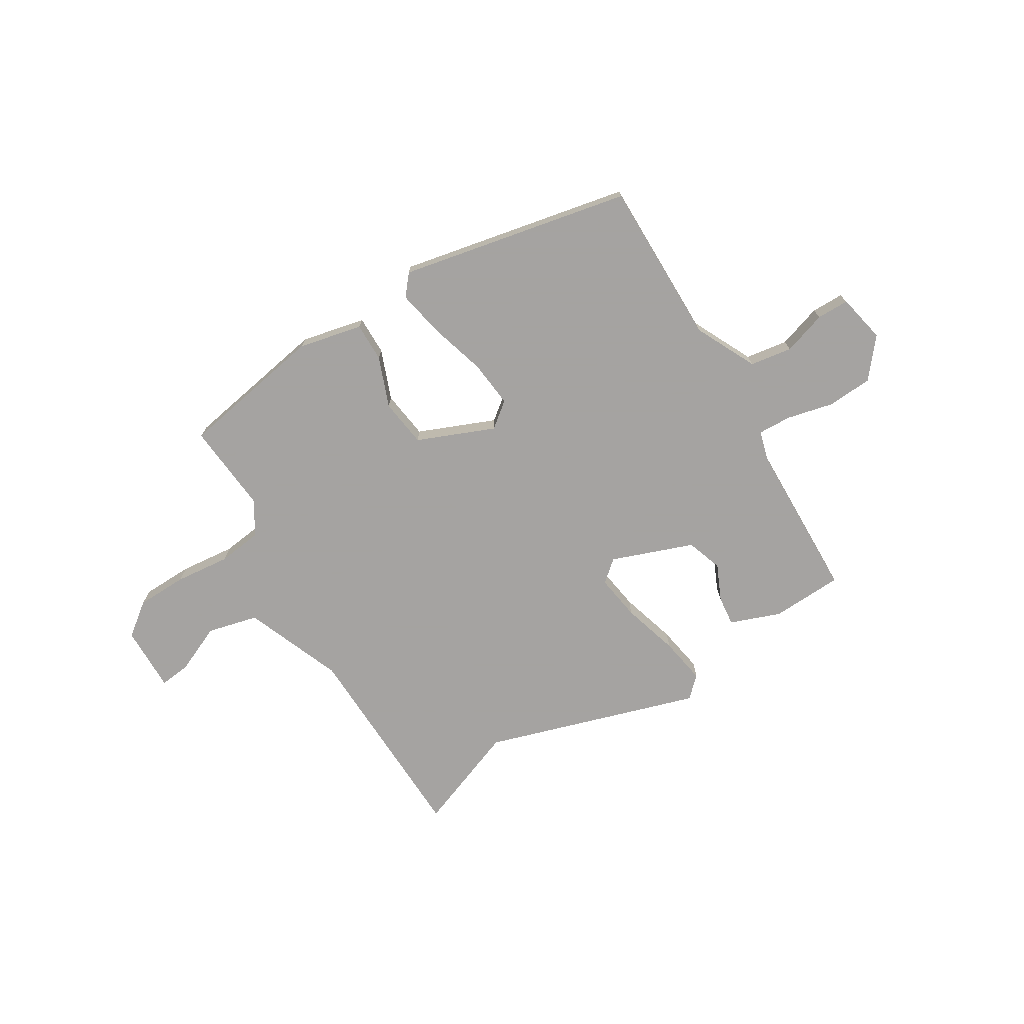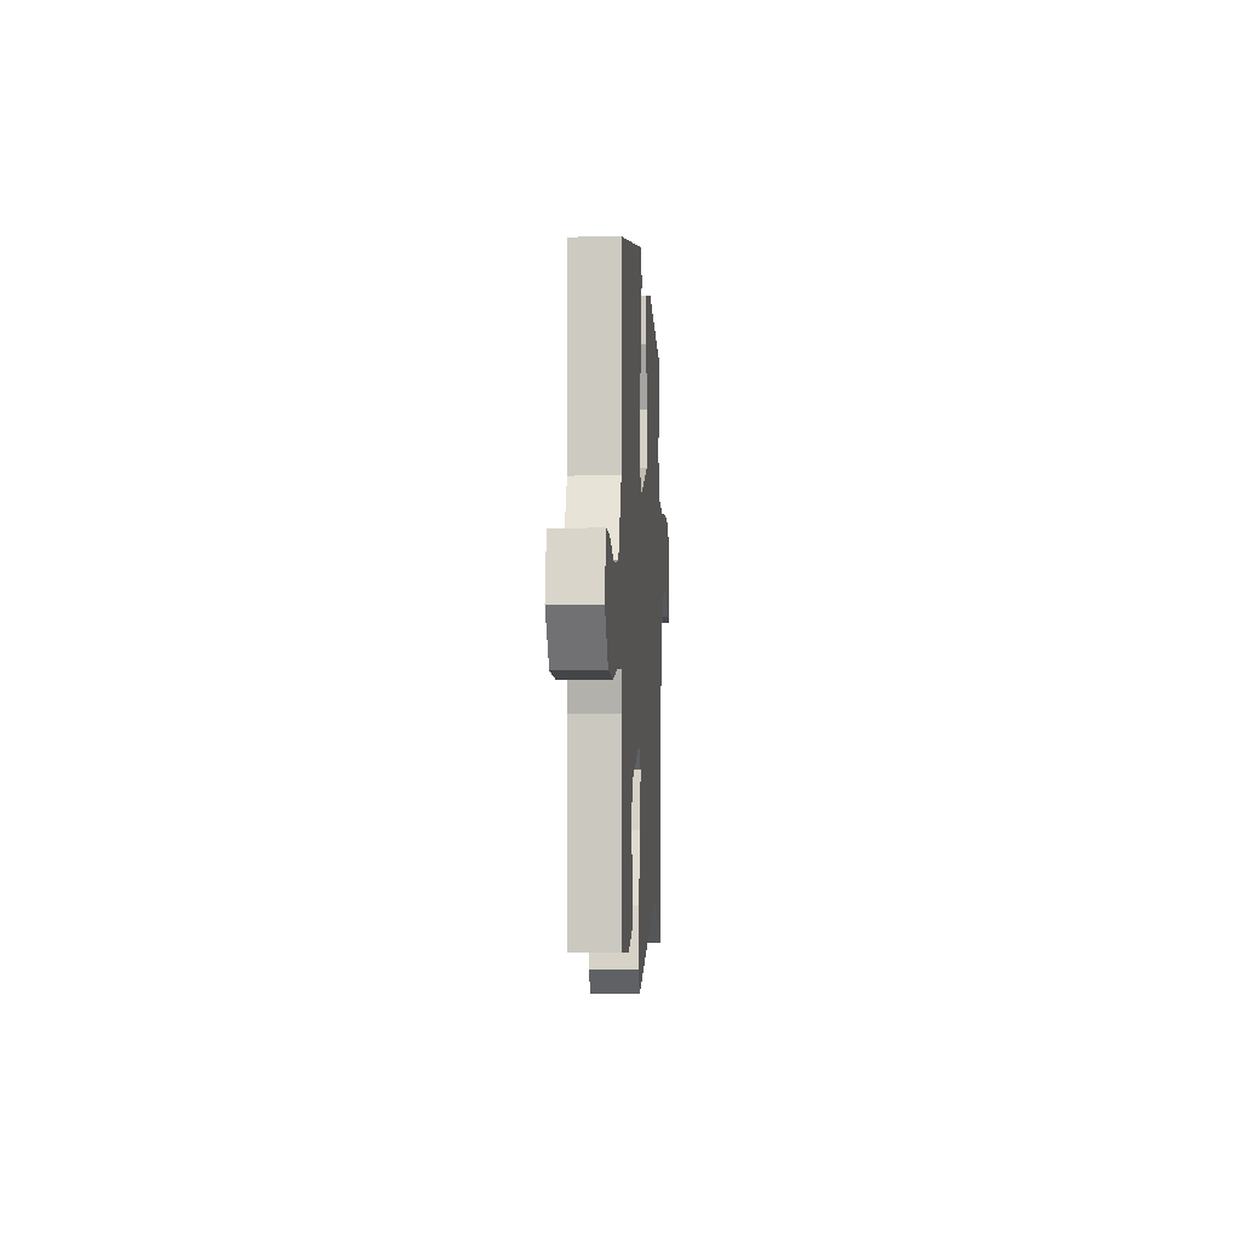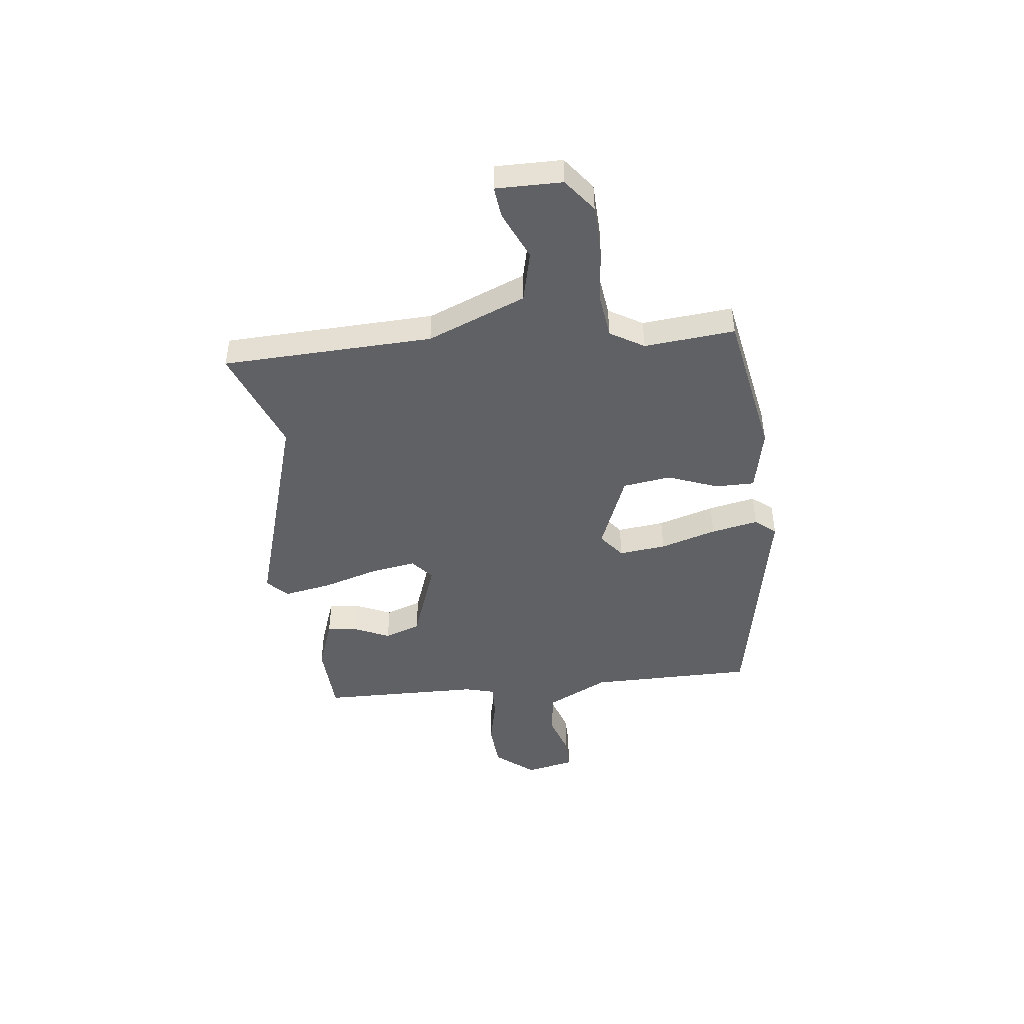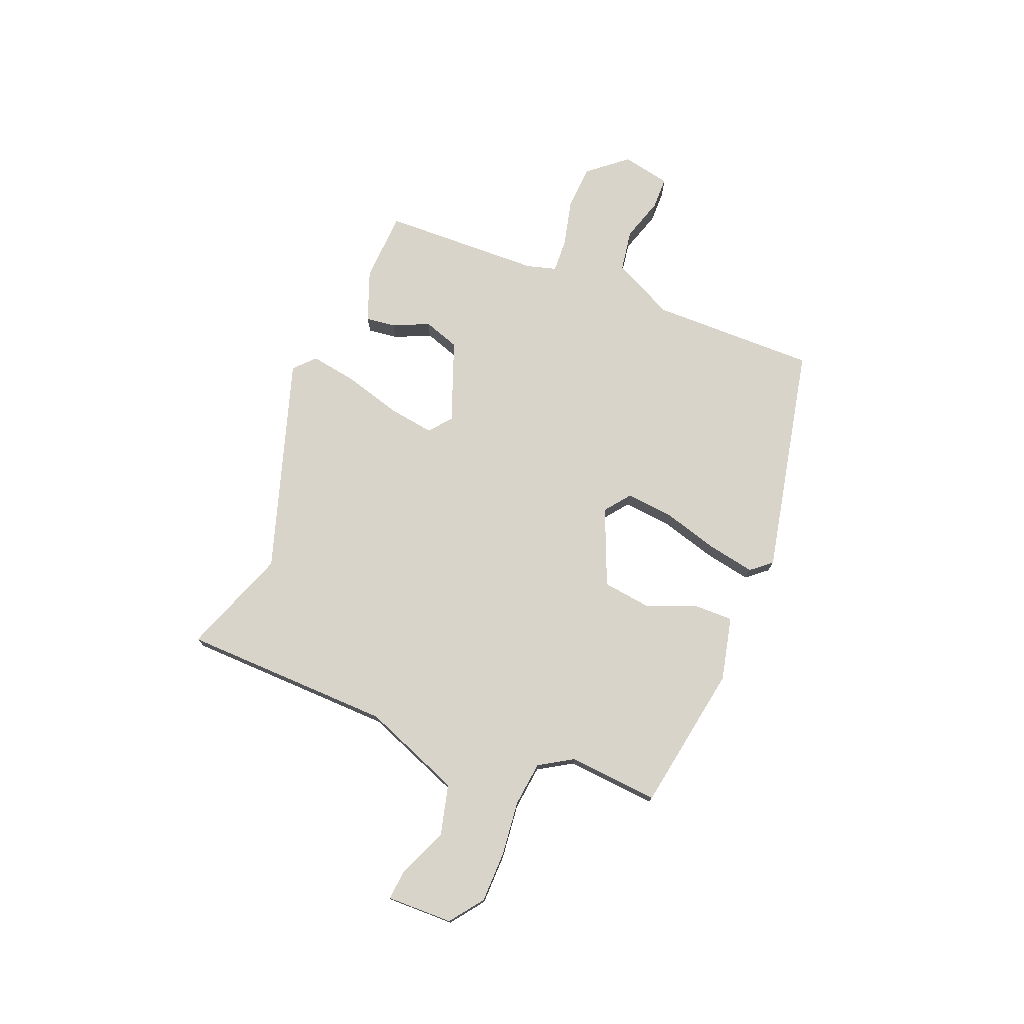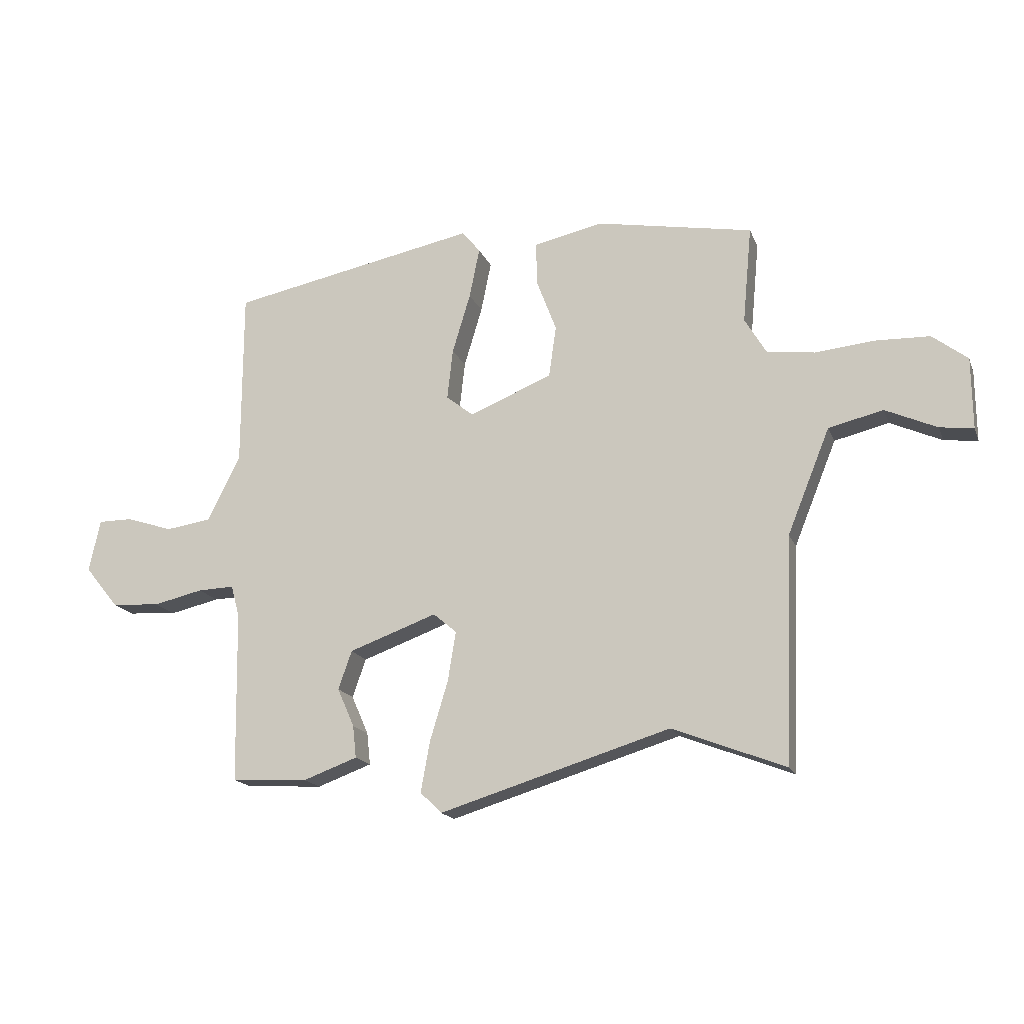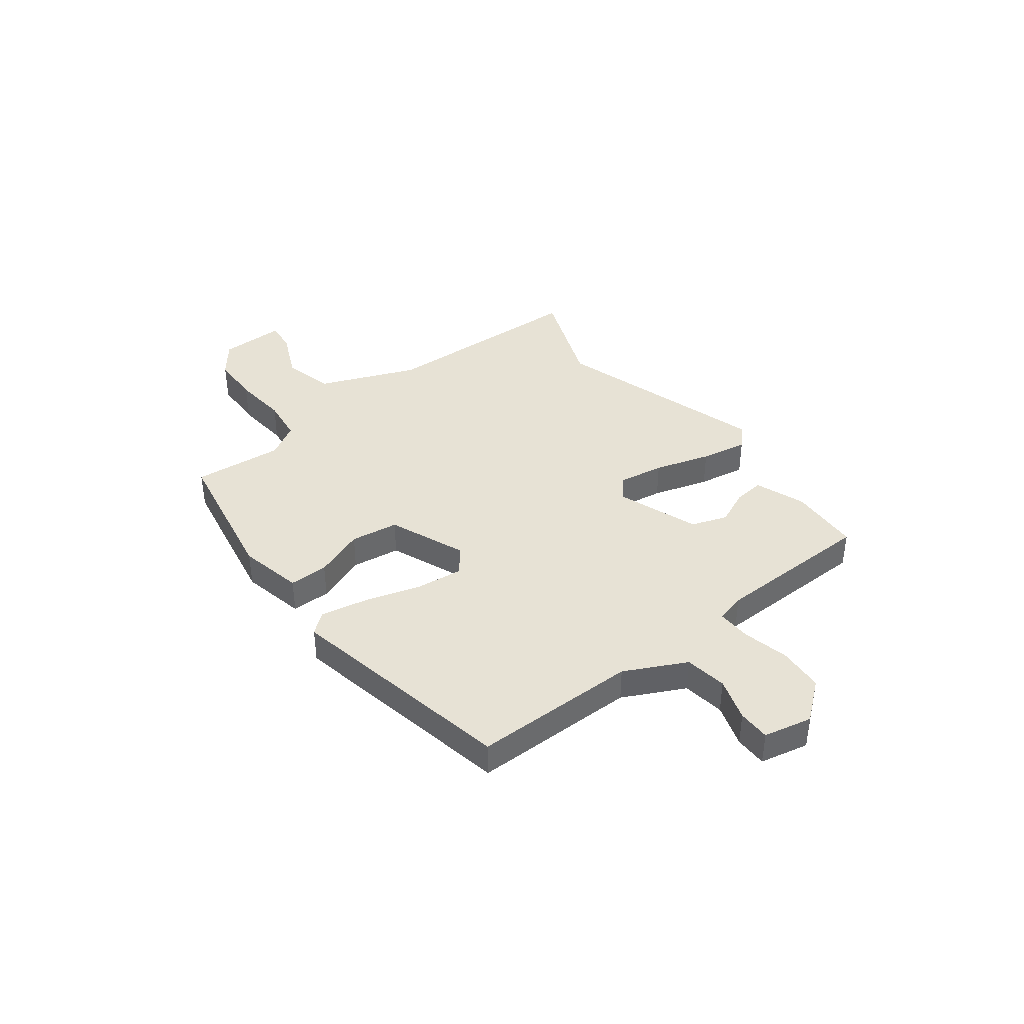
<metadata>
{"format":"obj","ext":"obj","renderer":"f3d","projection":"perspective","resolution":1024,"background":"white","views":[{"elev":-73.1,"azim":30.9,"up":"+Y"},{"elev":-4.7,"azim":93.7,"up":"+Z"},{"elev":-45.9,"azim":-83.4,"up":"+Y"},{"elev":75.1,"azim":-68.8,"up":"+Y"},{"elev":-17.0,"azim":-162.8,"up":"+Z"},{"elev":40.1,"azim":52.5,"up":"+Y"}]}
</metadata>
<code>
v 0.509 0.07 0.45
v 0.51 0.07 0.138
v 0.568 0.07 0.022
v 0.648 0.07 0.01
v 0.73 0.07 0.037
v 0.791 0.07 0.037
v 0.811 0.07 -0.055
v 0.752 0.07 -0.128
v 0.666 0.07 -0.134
v 0.578 0.07 -0.114
v 0.514 0.07 -0.112
v 0.499 0.07 -0.168
v 0.494 0.07 -0.471
v 0.359 0.07 -0.478
v 0.263 0.07 -0.443
v 0.269 0.07 -0.386
v 0.299 0.07 -0.318
v 0.275 0.07 -0.25
v 0.12 0.07 -0.194
v 0.079 0.07 -0.229
v 0.093 0.07 -0.316
v 0.125 0.07 -0.422
v 0.141 0.07 -0.511
v 0.103 0.07 -0.548
v -0.304 0.07 -0.424
v -0.503 0.07 -0.501
v -0.518 0.07 -0.103
v -0.593 0.07 0.082
v -0.689 0.07 0.105
v -0.78 0.07 0.064
v -0.839 0.07 0.057
v -0.838 0.07 0.182
v -0.776 0.07 0.23
v -0.68 0.07 0.233
v -0.576 0.07 0.223
v -0.492 0.07 0.234
v -0.454 0.07 0.298
v -0.47 0.07 0.469
v -0.193 0.07 0.52
v -0.072 0.07 0.494
v -0.072 0.07 0.42
v -0.108 0.07 0.325
v -0.095 0.07 0.234
v 0.051 0.07 0.175
v 0.099 0.07 0.213
v 0.089 0.07 0.302
v 0.057 0.07 0.408
v 0.039 0.07 0.497
v 0.071 0.07 0.536
v 0.509 0 0.45
v 0.51 0 0.138
v 0.568 0 0.022
v 0.648 0 0.01
v 0.73 0 0.037
v 0.791 0 0.037
v 0.811 0 -0.055
v 0.752 0 -0.128
v 0.666 0 -0.134
v 0.578 0 -0.114
v 0.514 0 -0.112
v 0.499 0 -0.168
v 0.494 0 -0.471
v 0.359 0 -0.478
v 0.263 0 -0.443
v 0.269 0 -0.386
v 0.299 0 -0.318
v 0.275 0 -0.25
v 0.12 0 -0.194
v 0.079 0 -0.229
v 0.093 0 -0.316
v 0.125 0 -0.422
v 0.141 0 -0.511
v 0.103 0 -0.548
v -0.304 0 -0.424
v -0.503 0 -0.501
v -0.518 0 -0.103
v -0.593 0 0.082
v -0.689 0 0.105
v -0.78 0 0.064
v -0.839 0 0.057
v -0.838 0 0.182
v -0.776 0 0.23
v -0.68 0 0.233
v -0.576 0 0.223
v -0.492 0 0.234
v -0.454 0 0.298
v -0.47 0 0.469
v -0.193 0 0.52
v -0.072 0 0.494
v -0.072 0 0.42
v -0.108 0 0.325
v -0.095 0 0.234
v 0.051 0 0.175
v 0.099 0 0.213
v 0.089 0 0.302
v 0.057 0 0.408
v 0.039 0 0.497
v 0.071 0 0.536
f 49 1 2
f 48 49 2
f 47 48 2
f 46 47 2
f 45 46 2 3
f 44 45 3
f 40 41 42
f 39 40 42
f 38 39 42
f 37 38 42
f 36 37 42 43
f 35 36 43 44
f 33 34 35
f 32 33 35
f 31 32 35
f 30 31 35
f 29 30 35
f 35 44 3
f 29 35 3
f 28 29 3
f 25 26 27
f 25 27 28
f 24 25 28
f 23 24 28
f 22 23 28
f 21 22 28
f 15 16 17
f 14 15 17
f 13 14 17
f 12 13 17
f 11 12 17 18
f 8 9 10
f 7 8 10
f 6 7 10
f 5 6 10
f 4 5 10
f 4 10 11
f 11 18 19
f 4 11 19
f 3 4 19
f 20 21 28
f 19 20 28
f 3 19 28
f 51 50 98
f 51 98 97
f 51 97 96
f 51 96 95
f 52 51 95 94
f 52 94 93
f 91 90 89
f 91 89 88
f 91 88 87
f 91 87 86
f 92 91 86 85
f 93 92 85 84
f 84 83 82
f 84 82 81
f 84 81 80
f 84 80 79
f 84 79 78
f 52 93 84
f 52 84 78
f 52 78 77
f 76 75 74
f 77 76 74
f 77 74 73
f 77 73 72
f 77 72 71
f 77 71 70
f 66 65 64
f 66 64 63
f 66 63 62
f 66 62 61
f 67 66 61 60
f 59 58 57
f 59 57 56
f 59 56 55
f 59 55 54
f 59 54 53
f 60 59 53
f 68 67 60
f 68 60 53
f 68 53 52
f 77 70 69
f 77 69 68
f 77 68 52
f 1 50 51 2
f 2 51 52 3
f 3 52 53 4
f 4 53 54 5
f 5 54 55 6
f 6 55 56 7
f 7 56 57 8
f 8 57 58 9
f 9 58 59 10
f 10 59 60 11
f 11 60 61 12
f 12 61 62 13
f 13 62 63 14
f 14 63 64 15
f 15 64 65 16
f 16 65 66 17
f 17 66 67 18
f 18 67 68 19
f 19 68 69 20
f 20 69 70 21
f 21 70 71 22
f 22 71 72 23
f 23 72 73 24
f 24 73 74 25
f 25 74 75 26
f 26 75 76 27
f 27 76 77 28
f 28 77 78 29
f 29 78 79 30
f 30 79 80 31
f 31 80 81 32
f 32 81 82 33
f 33 82 83 34
f 34 83 84 35
f 35 84 85 36
f 36 85 86 37
f 37 86 87 38
f 38 87 88 39
f 39 88 89 40
f 40 89 90 41
f 41 90 91 42
f 42 91 92 43
f 43 92 93 44
f 44 93 94 45
f 45 94 95 46
f 46 95 96 47
f 47 96 97 48
f 48 97 98 49
f 49 98 50 1

</code>
